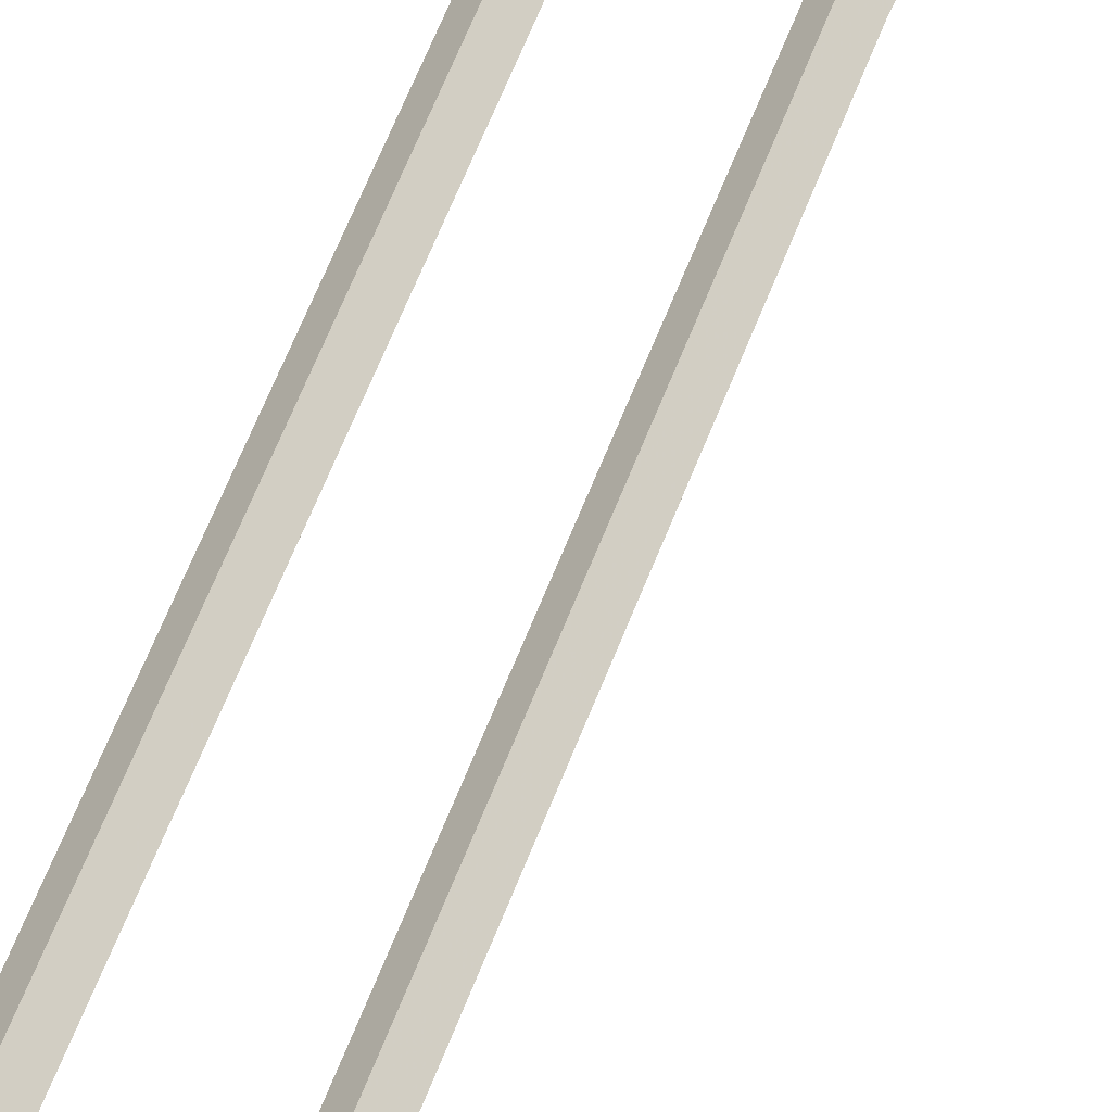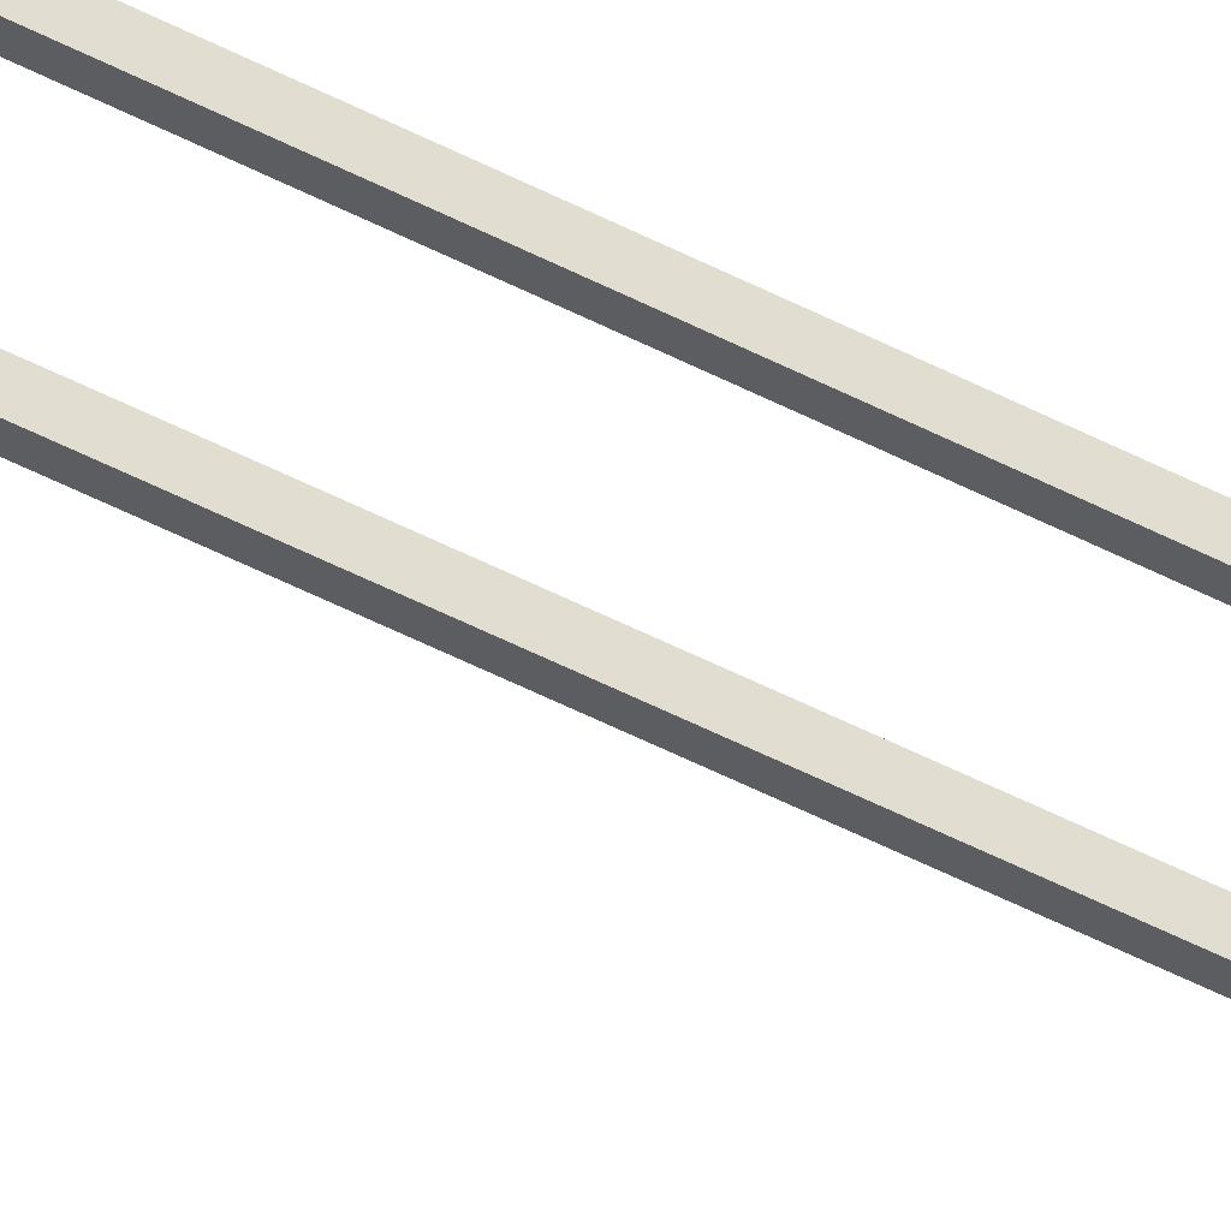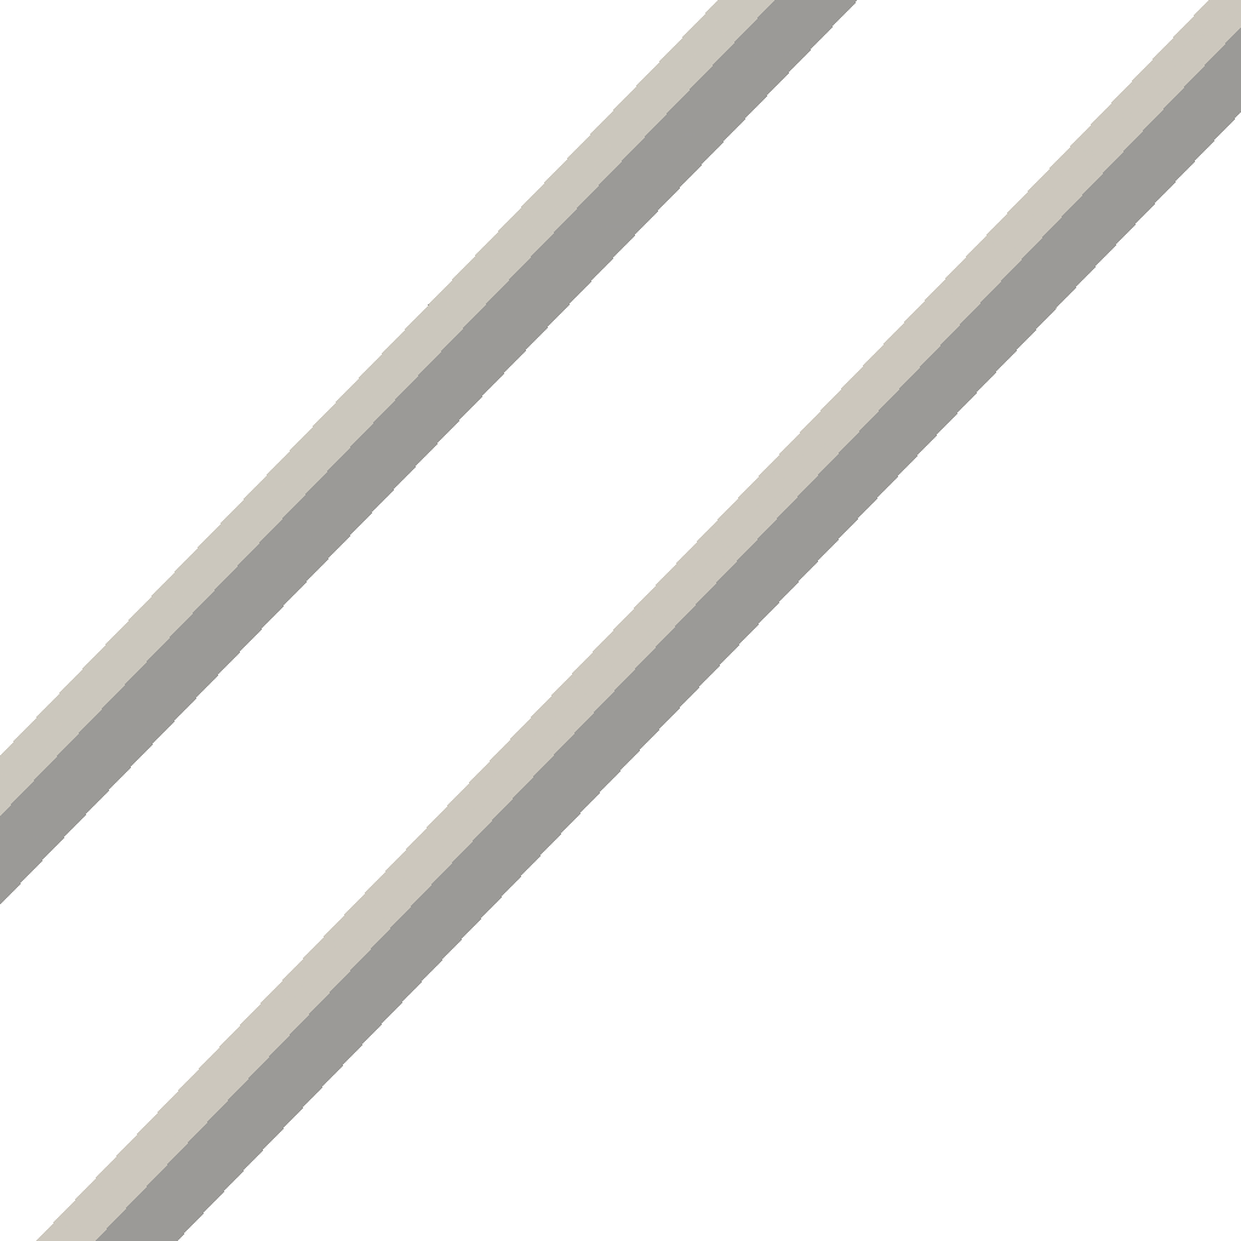
<metadata>
{"format":"obj","ext":"obj","renderer":"f3d","projection":"perspective","resolution":1024,"background":"white","views":[{"elev":42.3,"azim":16.0,"up":"+Z"},{"elev":-73.3,"azim":-115.1,"up":"+Z"},{"elev":76.1,"azim":42.2,"up":"+Z"}]}
</metadata>
<code>
g name
v 22.48 43.01 28.61
v 22.3 42.91 28.8
v 22.1 42.88 28.61
v 22.28 42.98 28.41
v 22.37 43.33 28.67
v 22.19 43.23 28.87
v 21.99 43.2 28.67
v 22.16 43.3 28.48
f 1 2 3 4
f 6 2 1 5
f 5 1 4 8
f 6 5 8 7
f 8 4 3 7
f 7 3 2 6
g name
v 22.55 42.63 28.57
v 22.36 42.58 28.77
v 22.16 42.56 28.57
v 22.35 42.62 28.37
v 22.49 42.98 28.61
v 22.29 42.93 28.81
v 22.09 42.91 28.61
v 22.29 42.97 28.41
f 9 10 11 12
f 14 10 9 13
f 13 9 12 16
f 14 13 16 15
f 16 12 11 15
f 15 11 10 14
g name
v 22.55 42.18 28.57
v 22.35 42.19 28.77
v 22.15 42.19 28.57
v 22.35 42.19 28.37
v 22.55 42.59 28.57
v 22.35 42.6 28.77
v 22.15 42.6 28.57
v 22.35 42.6 28.37
f 17 18 19 20
f 22 18 17 21
f 21 17 20 24
f 22 21 24 23
f 24 20 19 23
f 23 19 18 22
g name
v 22.49 41.72 28.61
v 22.29 41.75 28.81
v 22.09 41.77 28.61
v 22.29 41.73 28.41
v 22.55 42.16 28.57
v 22.35 42.2 28.77
v 22.15 42.21 28.57
v 22.35 42.17 28.37
f 25 26 27 28
f 30 26 25 29
f 29 25 28 32
f 30 29 32 31
f 32 28 27 31
f 31 27 26 30
g name
v 22.41 41.28 28.65
v 22.22 41.33 28.85
v 22.02 41.35 28.65
v 22.21 41.29 28.45
v 22.49 41.71 28.61
v 22.3 41.76 28.81
v 22.1 41.78 28.61
v 22.29 41.72 28.41
f 33 34 35 36
f 38 34 33 37
f 37 33 36 40
f 38 37 40 39
f 40 36 35 39
f 39 35 34 38
g name
v 22.35 40.92 28.69
v 22.15 40.98 28.89
v 21.95 41 28.69
v 22.15 40.94 28.49
v 22.41 41.28 28.65
v 22.22 41.34 28.85
v 22.02 41.35 28.65
v 22.21 41.29 28.45
f 41 42 43 44
f 46 42 41 45
f 45 41 44 48
f 46 45 48 47
f 48 44 43 47
f 47 43 42 46
g name
v 22.28 40.62 28.73
v 22.09 40.69 28.93
v 21.89 40.71 28.73
v 22.08 40.64 28.53
v 22.34 40.91 28.69
v 22.16 40.99 28.89
v 21.95 41.01 28.69
v 22.14 40.93 28.49
f 49 50 51 52
f 54 50 49 53
f 53 49 52 56
f 54 53 56 55
f 56 52 51 55
f 55 51 50 54
g name
v 22.12 40 28.82
v 21.93 40.07 29.02
v 21.73 40.1 28.82
v 21.92 40.02 28.62
v 22.28 40.62 28.73
v 22.09 40.69 28.93
v 21.89 40.72 28.73
v 22.07 40.64 28.53
f 57 58 59 60
f 62 58 57 61
f 61 57 60 64
f 62 61 64 63
f 64 60 59 63
f 63 59 58 62
g name
v 22.04 39.62 28.86
v 21.85 39.68 29.06
v 21.65 39.7 28.86
v 21.84 39.64 28.67
v 22.12 40.01 28.82
v 21.93 40.07 29.02
v 21.73 40.09 28.82
v 21.92 40.02 28.62
f 65 66 67 68
f 70 66 65 69
f 69 65 68 72
f 70 69 72 71
f 72 68 67 71
f 71 67 66 70
g name
v 21.97 39.21 28.91
v 21.78 39.26 29.11
v 21.58 39.27 28.91
v 21.77 39.22 28.71
v 22.04 39.62 28.86
v 21.85 39.68 29.06
v 21.65 39.69 28.86
v 21.84 39.64 28.67
f 73 74 75 76
f 78 74 73 77
f 77 73 76 80
f 78 77 80 79
f 80 76 75 79
f 79 75 74 78
g name
v 21.92 38.77 28.94
v 21.72 38.81 29.14
v 21.52 38.82 28.94
v 21.72 38.78 28.74
v 21.97 39.22 28.91
v 21.77 39.25 29.11
v 21.57 39.27 28.91
v 21.77 39.23 28.71
f 81 82 83 84
f 86 82 81 85
f 85 81 84 88
f 86 85 88 87
f 88 84 83 87
f 87 83 82 86
g name
v 21.87 38.26 28.96
v 21.68 38.28 29.16
v 21.48 38.29 28.96
v 21.67 38.27 28.76
v 21.92 38.78 28.94
v 21.72 38.8 29.14
v 21.52 38.81 28.94
v 21.72 38.78 28.74
f 89 90 91 92
f 94 90 89 93
f 93 89 92 96
f 94 93 96 95
f 96 92 91 95
f 95 91 90 94
g name
v 21.84 37.62 28.99
v 21.64 37.64 29.19
v 21.44 37.65 28.99
v 21.64 37.63 28.79
v 21.87 38.26 28.96
v 21.67 38.28 29.16
v 21.47 38.29 28.96
v 21.67 38.27 28.76
f 97 98 99 100
f 102 98 97 101
f 101 97 100 104
f 102 101 104 103
f 104 100 99 103
f 103 99 98 102
g name
v 21.77 36.88 29.02
v 21.58 36.91 29.22
v 21.38 36.92 29.02
v 21.57 36.89 28.82
v 21.83 37.62 28.99
v 21.64 37.65 29.19
v 21.44 37.65 28.99
v 21.63 37.63 28.79
f 105 106 107 108
f 110 106 105 109
f 109 105 108 112
f 110 109 112 111
f 112 108 107 111
f 111 107 106 110
g name
v 21.67 36.12 29.08
v 21.48 36.16 29.28
v 21.28 36.17 29.08
v 21.47 36.13 28.88
v 21.77 36.87 29.02
v 21.58 36.92 29.22
v 21.38 36.93 29.02
v 21.57 36.89 28.82
f 113 114 115 116
f 118 114 113 117
f 117 113 116 120
f 118 117 120 119
f 120 116 115 119
f 119 115 114 118
g name
v 21.54 35.38 29.15
v 21.35 35.43 29.35
v 21.15 35.45 29.15
v 21.34 35.39 28.95
v 21.67 36.11 29.08
v 21.48 36.16 29.28
v 21.28 36.18 29.08
v 21.47 36.12 28.88
f 121 122 123 124
f 126 122 121 125
f 125 121 124 128
f 126 125 128 127
f 128 124 123 127
f 127 123 122 126
g name
v 21.42 34.64 29.22
v 21.23 34.69 29.42
v 21.03 34.71 29.22
v 21.22 34.66 29.02
v 21.54 35.38 29.15
v 21.35 35.43 29.35
v 21.15 35.45 29.15
v 21.34 35.4 28.95
f 129 130 131 132
f 134 130 129 133
f 133 129 132 136
f 134 133 136 135
f 136 132 131 135
f 135 131 130 134
g name
v 21.34 33.84 29.27
v 21.15 33.87 29.47
v 20.95 33.88 29.27
v 21.14 33.85 29.07
v 21.42 34.65 29.22
v 21.22 34.68 29.42
v 21.02 34.69 29.22
v 21.22 34.66 29.02
f 137 138 139 140
f 142 138 137 141
f 141 137 140 144
f 142 141 144 143
f 144 140 139 143
f 143 139 138 142
g name
v 21.31 32.94 29.29
v 21.11 32.95 29.49
v 20.91 32.95 29.29
v 21.11 32.94 29.09
v 21.35 33.85 29.27
v 21.15 33.86 29.47
v 20.95 33.87 29.27
v 21.15 33.86 29.07
f 145 146 147 148
f 150 146 145 149
f 149 145 148 152
f 150 149 152 151
f 152 148 147 151
f 151 147 146 150
g name
v 21.23 17.27 29.34
v 21.03 17.27 29.54
v 20.83 17.27 29.34
v 21.03 17.27 29.14
v 21.31 32.94 29.29
v 21.11 32.95 29.49
v 20.91 32.95 29.29
v 21.11 32.94 29.09
f 153 154 155 156
f 158 154 153 157
f 157 153 156 160
f 158 157 160 159
f 160 156 155 159
f 159 155 154 158
g name
v 21.2 16.55 29.35
v 21 16.57 29.55
v 20.8 16.57 29.35
v 21 16.56 29.15
v 21.23 17.26 29.34
v 21.03 17.27 29.54
v 20.83 17.28 29.34
v 21.03 17.27 29.14
f 161 162 163 164
f 166 162 161 165
f 165 161 164 168
f 166 165 168 167
f 168 164 163 167
f 167 163 162 166
g name
v 21.15 15.95 29.38
v 20.96 15.98 29.58
v 20.76 15.98 29.38
v 20.95 15.96 29.18
v 21.2 16.55 29.35
v 21 16.57 29.55
v 20.8 16.58 29.35
v 21 16.55 29.15
f 169 170 171 172
f 174 170 169 173
f 173 169 172 176
f 174 173 176 175
f 176 172 171 175
f 175 171 170 174
g name
v 21.08 15.43 29.42
v 20.89 15.47 29.62
v 20.69 15.49 29.42
v 20.88 15.44 29.22
v 21.15 15.94 29.38
v 20.96 15.98 29.58
v 20.76 16 29.38
v 20.95 15.95 29.18
f 177 178 179 180
f 182 178 177 181
f 181 177 180 184
f 182 181 184 183
f 184 180 179 183
f 183 179 178 182
g name
v 20.98 15.03 29.47
v 20.8 15.1 29.67
v 20.6 15.13 29.47
v 20.78 15.05 29.28
v 21.08 15.41 29.42
v 20.89 15.48 29.62
v 20.69 15.51 29.42
v 20.88 15.43 29.22
f 185 186 187 188
f 190 186 185 189
f 189 185 188 192
f 190 189 192 191
f 192 188 187 191
f 191 187 186 190
g name
v 20.85 14.72 29.55
v 20.68 14.85 29.74
v 20.48 14.89 29.55
v 20.64 14.77 29.35
v 20.97 14.99 29.47
v 20.81 15.12 29.67
v 20.61 15.16 29.47
v 20.77 15.03 29.28
f 193 194 195 196
f 198 194 193 197
f 197 193 196 200
f 198 197 200 199
f 200 196 195 199
f 199 195 194 198
g name
v 20.6 14.5 29.66
v 20.53 14.7 29.84
v 20.34 14.8 29.66
v 20.41 14.6 29.47
v 20.79 14.65 29.55
v 20.73 14.86 29.73
v 20.54 14.96 29.55
v 20.6 14.76 29.36
f 201 202 203 204
f 206 202 201 205
f 205 201 204 208
f 206 205 208 207
f 208 204 203 207
f 207 203 202 206
g name
v 20.26 14.36 29.82
v 20.28 14.58 29.99
v 20.12 14.74 29.82
v 20.1 14.52 29.64
v 20.54 14.46 29.66
v 20.56 14.68 29.83
v 20.4 14.84 29.66
v 20.38 14.62 29.48
f 209 210 211 212
f 214 210 209 213
f 213 209 212 216
f 214 213 216 215
f 216 212 211 215
f 215 211 210 214
g name
v 19.88 14.31 30.01
v 19.95 14.52 30.19
v 19.83 14.71 30.01
v 19.75 14.5 29.84
v 20.21 14.35 29.82
v 20.29 14.56 29.99
v 20.17 14.75 29.82
v 20.09 14.54 29.65
f 217 218 219 220
f 222 218 217 221
f 221 217 220 224
f 222 221 224 223
f 224 220 219 223
f 223 219 218 222
g name
v 19.53 14.38 30.18
v 19.67 14.55 30.35
v 19.62 14.77 30.18
v 19.48 14.6 30
v 19.81 14.32 30.01
v 19.95 14.49 30.19
v 19.9 14.71 30.01
v 19.76 14.53 29.84
f 225 226 227 228
f 230 226 225 229
f 229 225 228 232
f 230 229 232 231
f 232 228 227 231
f 231 227 226 230
g name
v 19.27 14.7 30.25
v 19.48 14.75 30.44
v 19.62 14.9 30.25
v 19.42 14.85 30.06
v 19.4 14.48 30.18
v 19.6 14.53 30.37
v 19.75 14.67 30.18
v 19.55 14.62 29.98
f 233 234 235 236
f 238 234 233 237
f 237 233 236 240
f 238 237 240 239
f 240 236 235 239
f 239 235 234 238
g name
v 19.29 15.22 30.22
v 19.49 15.21 30.42
v 19.69 15.18 30.22
v 19.49 15.19 30.02
v 19.25 14.82 30.25
v 19.45 14.81 30.45
v 19.65 14.78 30.25
v 19.45 14.79 30.05
f 241 242 243 244
f 246 242 241 245
f 245 241 244 248
f 246 245 248 247
f 248 244 243 247
f 247 243 242 246
g name
v 19.41 15.74 30.16
v 19.61 15.72 30.35
v 19.8 15.65 30.16
v 19.6 15.67 29.96
v 19.3 15.24 30.22
v 19.5 15.22 30.42
v 19.69 15.15 30.22
v 19.49 15.17 30.02
f 249 250 251 252
f 254 250 249 253
f 253 249 252 256
f 254 253 256 255
f 256 252 251 255
f 255 251 250 254
g name
v 19.51 16.27 30.1
v 19.71 16.26 30.3
v 19.9 16.2 30.1
v 19.7 16.22 29.9
v 19.41 15.73 30.16
v 19.61 15.71 30.36
v 19.8 15.66 30.16
v 19.6 15.67 29.96
f 257 258 259 260
f 262 258 257 261
f 261 257 260 264
f 262 261 264 263
f 264 260 259 263
f 263 259 258 262
g name
v 19.55 16.79 30.07
v 19.75 16.79 30.27
v 19.95 16.76 30.07
v 19.75 16.77 29.87
v 19.5 16.25 30.1
v 19.7 16.25 30.3
v 19.9 16.22 30.1
v 19.7 16.23 29.9
f 265 266 267 268
f 270 266 265 269
f 269 265 268 272
f 270 269 272 271
f 272 268 267 271
f 271 267 266 270
g name
v 19.57 17.41 30.06
v 19.77 17.41 30.26
v 19.97 17.4 30.06
v 19.77 17.4 29.86
v 19.55 16.78 30.07
v 19.75 16.78 30.27
v 19.95 16.77 30.07
v 19.75 16.77 29.87
f 273 274 275 276
f 278 274 273 277
f 277 273 276 280
f 278 277 280 279
f 280 276 275 279
f 279 275 274 278
g name
v 19.64 35.82 30.02
v 19.84 35.82 30.22
v 20.04 35.82 30.02
v 19.84 35.82 29.82
v 19.57 17.41 30.06
v 19.77 17.41 30.26
v 19.97 17.41 30.06
v 19.77 17.41 29.86
f 281 282 283 284
f 286 282 281 285
f 285 281 284 288
f 286 285 288 287
f 288 284 283 287
f 287 283 282 286
g name
v 19.68 36.51 30
v 19.88 36.5 30.2
v 20.08 36.48 30
v 19.88 36.49 29.8
v 19.64 35.83 30.02
v 19.84 35.83 30.22
v 20.04 35.81 30.02
v 19.84 35.81 29.82
f 289 290 291 292
f 294 290 289 293
f 293 289 292 296
f 294 293 296 295
f 296 292 291 295
f 295 291 290 294
g name
v 19.81 37.03 29.93
v 20.01 37.01 30.13
v 20.2 36.94 29.93
v 19.99 36.96 29.73
v 19.69 36.54 30
v 19.89 36.52 30.19
v 20.08 36.45 30
v 19.88 36.47 29.8
f 297 298 299 300
f 302 298 297 301
f 301 297 300 304
f 302 301 304 303
f 304 300 299 303
f 303 299 298 302
g name
v 20.03 37.47 29.81
v 20.23 37.42 30
v 20.39 37.28 29.81
v 20.18 37.33 29.62
v 19.82 37.07 29.93
v 20.03 37.03 30.12
v 20.18 36.89 29.93
v 19.98 36.94 29.74
f 305 306 307 308
f 310 306 305 309
f 309 305 308 312
f 310 309 312 311
f 312 308 307 311
f 311 307 306 310
g name
v 20.27 37.9 29.67
v 20.48 37.85 29.86
v 20.62 37.71 29.67
v 20.42 37.76 29.48
v 20.03 37.47 29.81
v 20.23 37.42 30
v 20.38 37.28 29.81
v 20.18 37.33 29.62
f 313 314 315 316
f 318 314 313 317
f 317 313 316 320
f 318 317 320 319
f 320 316 315 319
f 319 315 314 318
g name
v 20.46 38.44 29.56
v 20.66 38.4 29.75
v 20.84 38.3 29.56
v 20.63 38.33 29.36
v 20.26 37.87 29.67
v 20.46 37.84 29.87
v 20.64 37.74 29.67
v 20.44 37.77 29.47
f 321 322 323 324
f 326 322 321 325
f 325 321 324 328
f 326 325 328 327
f 328 324 323 327
f 327 323 322 326
g name
v 20.55 39.09 29.5
v 20.75 39.08 29.7
v 20.94 39.03 29.5
v 20.74 39.04 29.3
v 20.45 38.4 29.56
v 20.65 38.38 29.76
v 20.85 38.34 29.56
v 20.64 38.35 29.36
f 329 330 331 332
f 334 330 329 333
f 333 329 332 336
f 334 333 336 335
f 336 332 331 335
f 335 331 330 334
g name
v 20.56 39.83 29.49
v 20.76 39.83 29.69
v 20.96 39.82 29.49
v 20.76 39.82 29.29
v 20.55 39.06 29.5
v 20.75 39.06 29.7
v 20.95 39.06 29.5
v 20.75 39.06 29.3
f 337 338 339 340
f 342 338 337 341
f 341 337 340 344
f 342 341 344 343
f 344 340 339 343
f 343 339 338 342
g name
v 20.54 40.57 29.5
v 20.74 40.57 29.7
v 20.94 40.58 29.5
v 20.74 40.58 29.3
v 20.56 39.82 29.49
v 20.76 39.82 29.69
v 20.96 39.83 29.49
v 20.76 39.83 29.29
f 345 346 347 348
f 350 346 345 349
f 349 345 348 352
f 350 349 352 351
f 352 348 347 351
f 351 347 346 350
g name
v 20.53 41.24 29.51
v 20.73 41.24 29.71
v 20.93 41.24 29.51
v 20.73 41.24 29.31
v 20.54 40.57 29.5
v 20.74 40.57 29.7
v 20.94 40.58 29.5
v 20.74 40.58 29.3
f 353 354 355 356
f 358 354 353 357
f 357 353 356 360
f 358 357 360 359
f 360 356 355 359
f 359 355 354 358
g name
v 20.58 41.8 29.48
v 20.78 41.8 29.68
v 20.98 41.77 29.48
v 20.78 41.77 29.28
v 20.53 41.26 29.51
v 20.73 41.25 29.71
v 20.93 41.22 29.51
v 20.72 41.23 29.31
f 361 362 363 364
f 366 362 361 365
f 365 361 364 368
f 366 365 368 367
f 368 364 363 367
f 367 363 362 366
g name
v 20.71 42.26 29.41
v 20.91 42.24 29.61
v 21.09 42.15 29.41
v 20.89 42.17 29.21
v 20.58 41.84 29.48
v 20.79 41.82 29.68
v 20.97 41.73 29.48
v 20.77 41.75 29.28
f 369 370 371 372
f 374 370 369 373
f 373 369 372 376
f 374 373 376 375
f 376 372 371 375
f 375 371 370 374
g name
v 20.94 42.66 29.29
v 21.14 42.6 29.48
v 21.28 42.45 29.29
v 21.08 42.5 29.1
v 20.73 42.31 29.41
v 20.93 42.25 29.6
v 21.08 42.1 29.41
v 20.87 42.16 29.22
f 377 378 379 380
f 382 378 377 381
f 381 377 380 384
f 382 381 384 383
f 384 380 379 383
f 383 379 378 382
g name
v 21.2 42.97 29.15
v 21.4 42.89 29.34
v 21.51 42.71 29.15
v 21.31 42.79 28.96
v 20.96 42.68 29.29
v 21.16 42.61 29.48
v 21.27 42.42 29.29
v 21.07 42.5 29.1
f 385 386 387 388
f 390 386 385 389
f 389 385 388 392
f 390 389 392 391
f 392 388 387 391
f 391 387 386 390
g name
v 21.48 43.22 29
v 21.68 43.12 29.18
v 21.75 42.91 29
v 21.55 43.01 28.81
v 21.22 42.99 29.15
v 21.41 42.89 29.33
v 21.48 42.69 29.15
v 21.29 42.79 28.97
f 393 394 395 396
f 398 394 393 397
f 397 393 396 400
f 398 397 400 399
f 400 396 395 399
f 399 395 394 398
g name
v 21.8 43.38 28.84
v 21.97 43.24 29.02
v 21.97 43.02 28.84
v 21.8 43.16 28.66
v 21.53 43.25 29
v 21.7 43.11 29.17
v 21.7 42.89 29
v 21.53 43.03 28.82
f 401 402 403 404
f 406 402 401 405
f 405 401 404 408
f 406 405 408 407
f 408 404 403 407
f 407 403 402 406
g name
v 22.13 43.46 28.67
v 22.27 43.29 28.85
v 22.22 43.07 28.67
v 22.08 43.24 28.5
v 21.84 43.39 28.84
v 21.98 43.22 29.01
v 21.93 43 28.84
v 21.79 43.18 28.67
f 409 410 411 412
f 414 410 409 413
f 413 409 412 416
f 414 413 416 415
f 416 412 411 415
f 415 411 410 414

</code>
